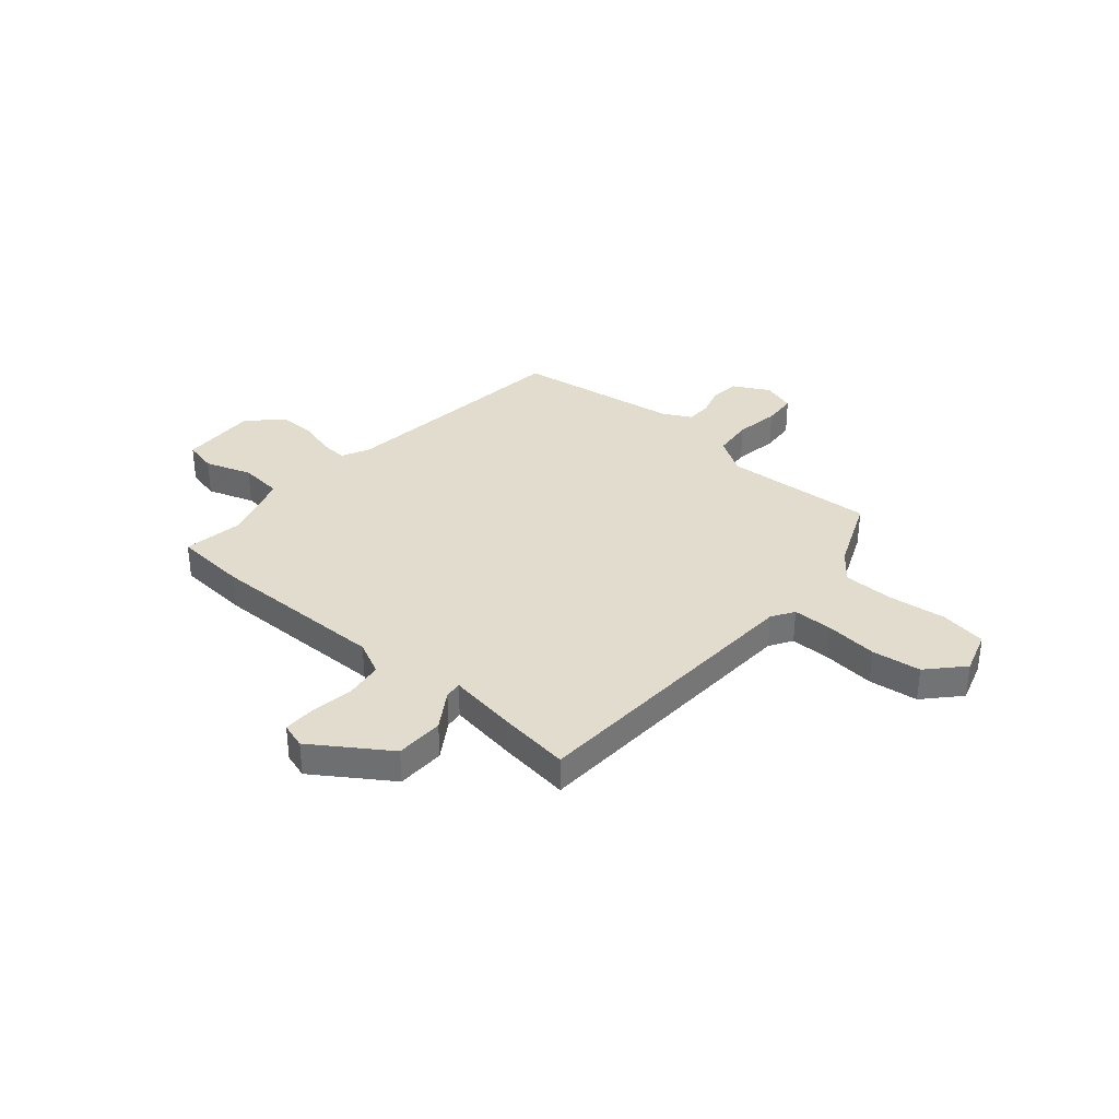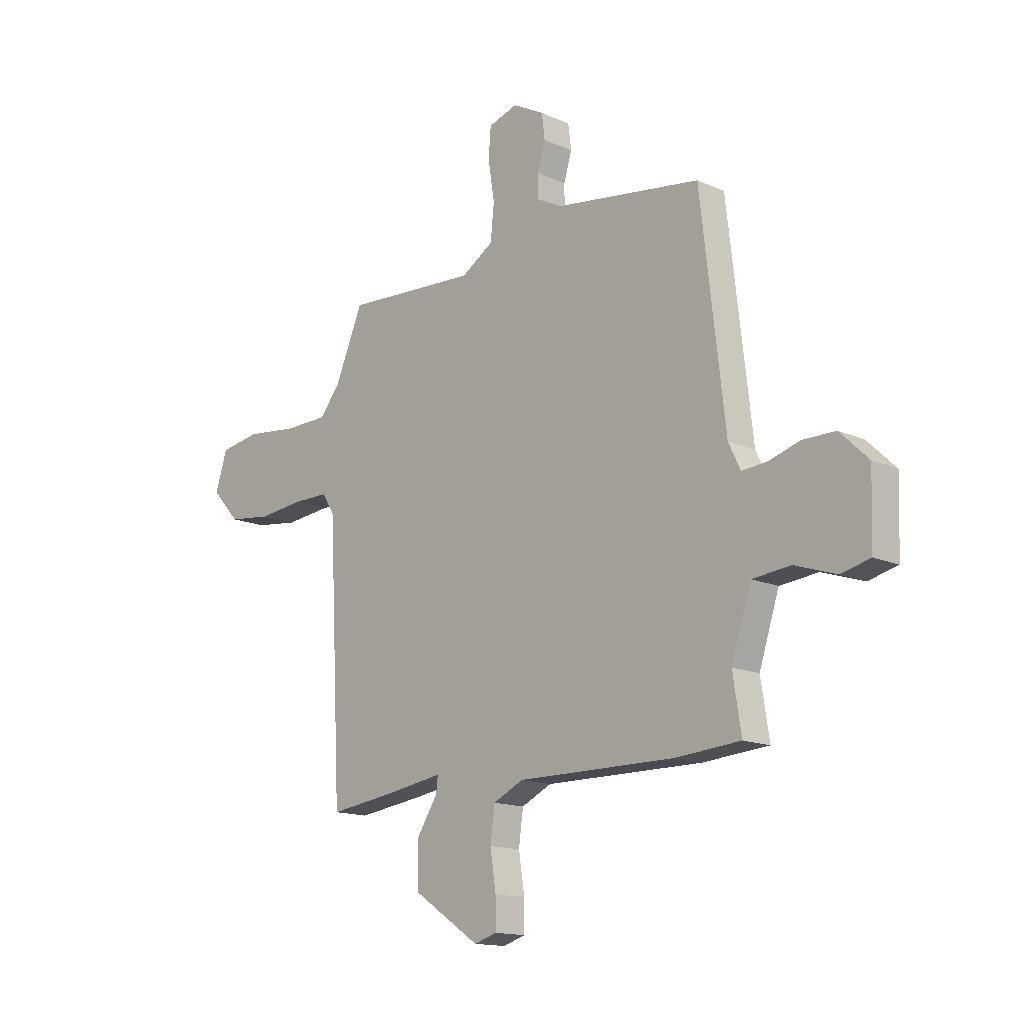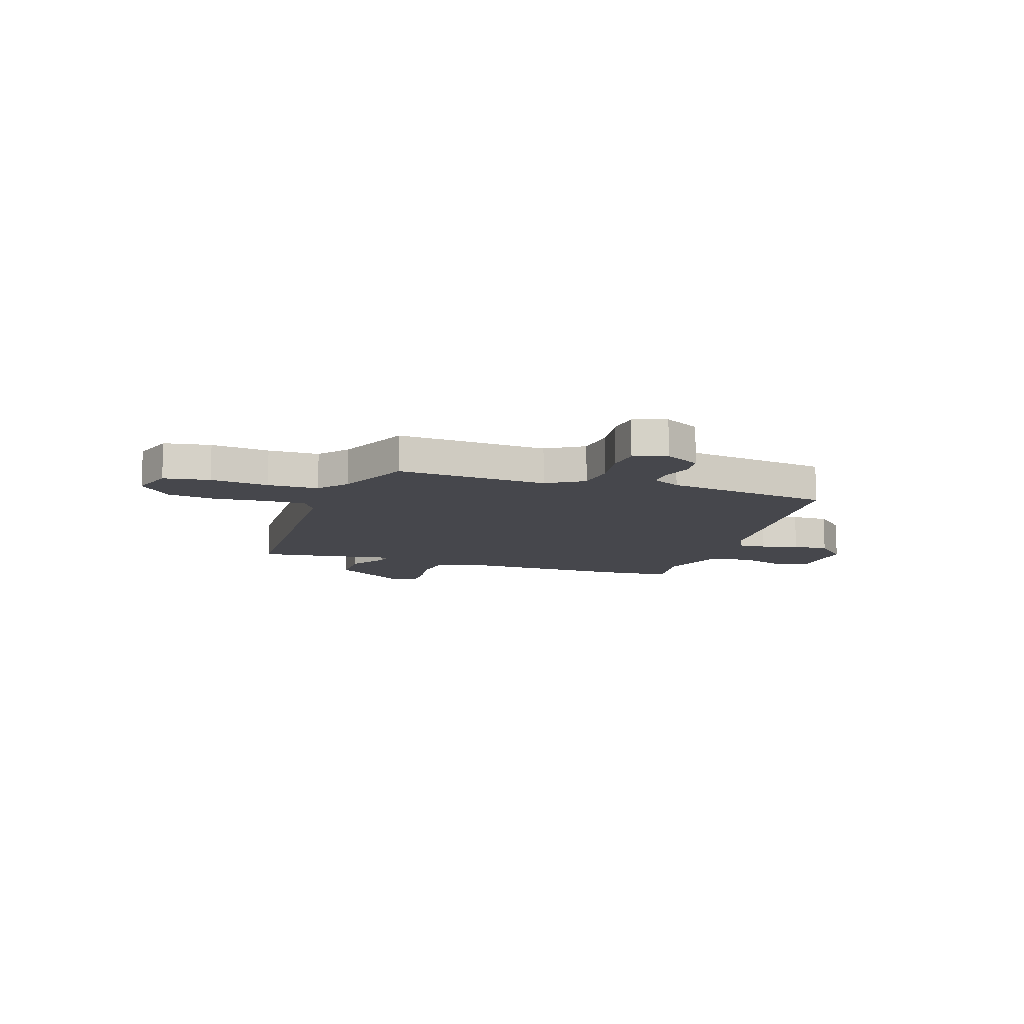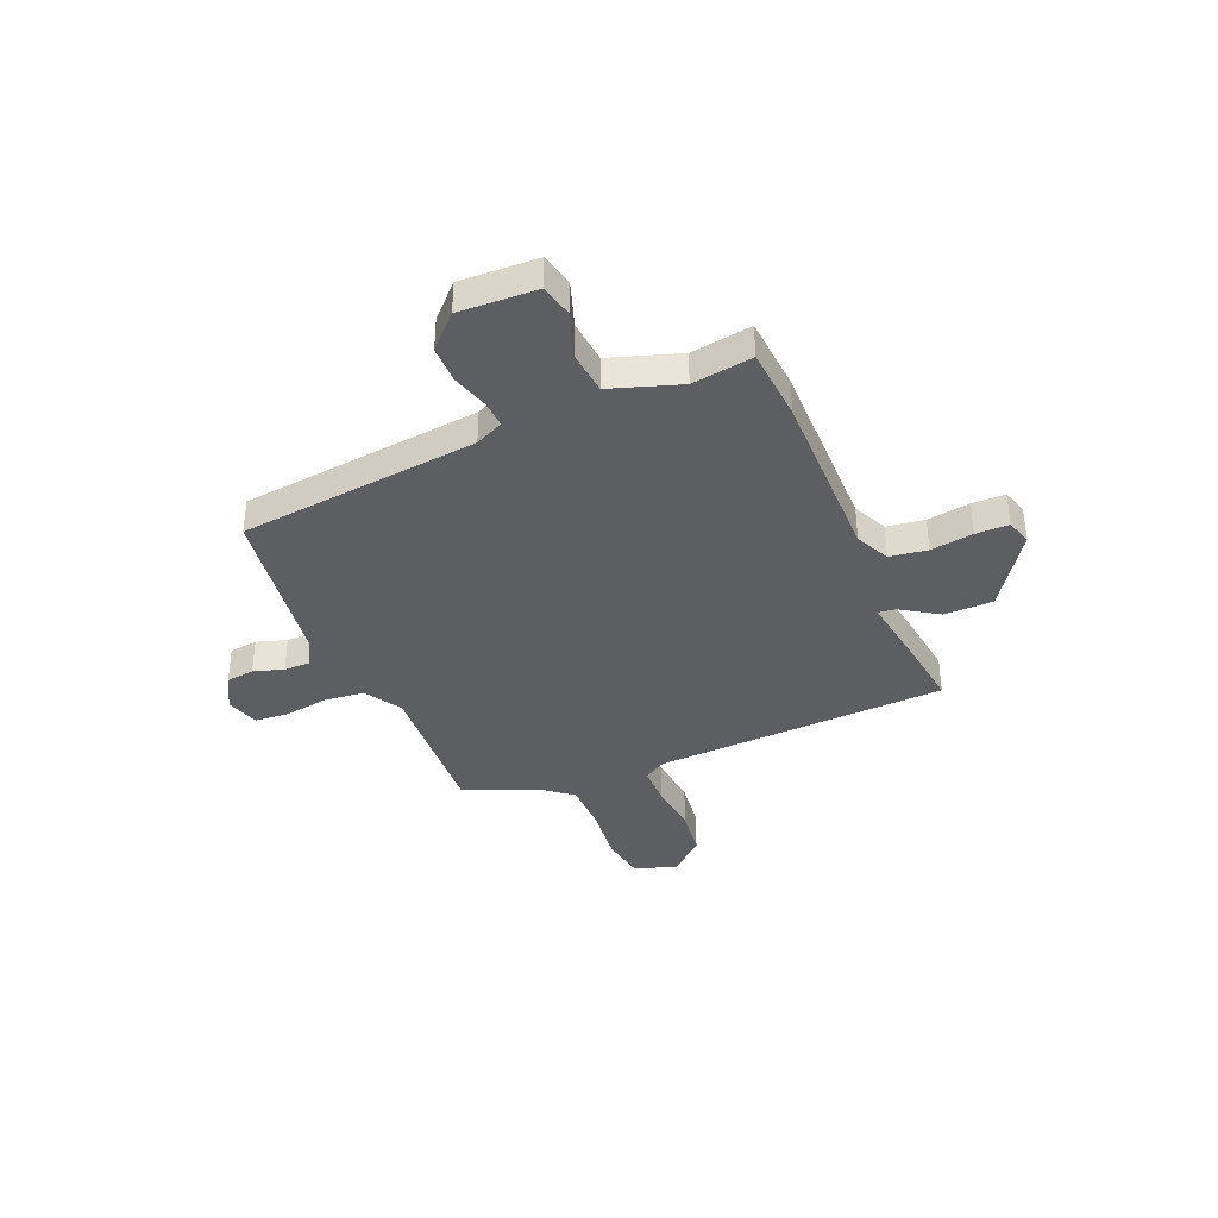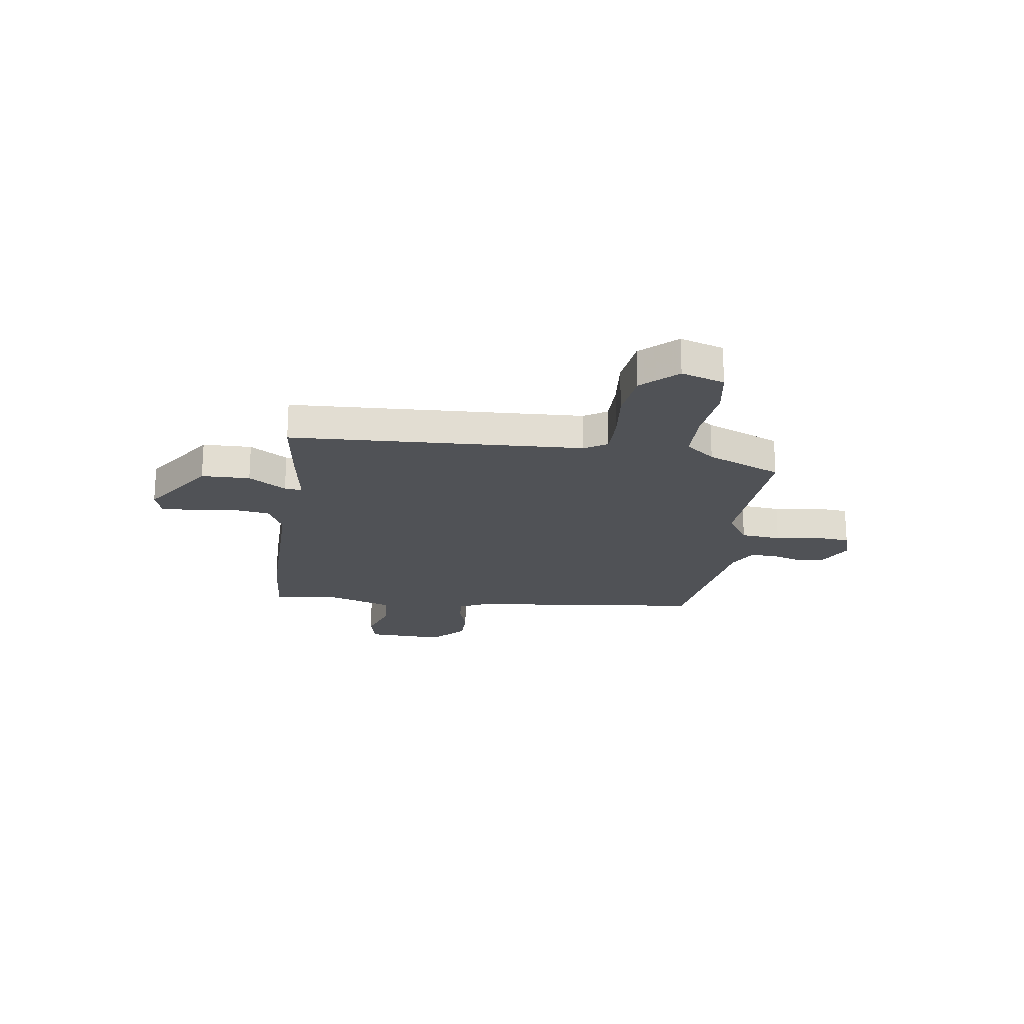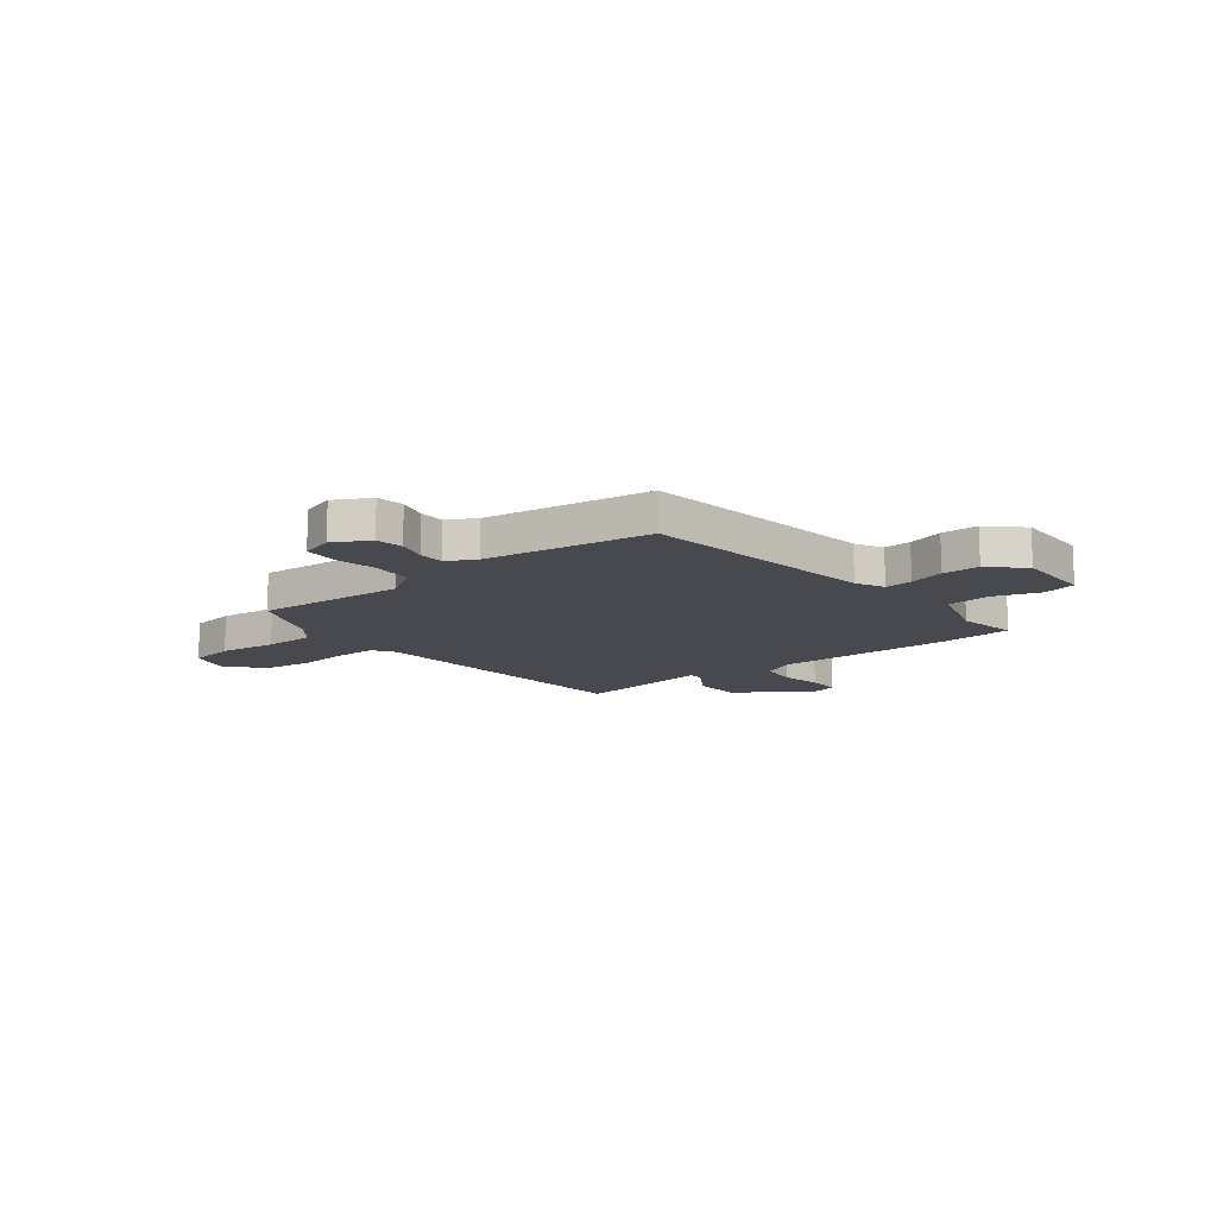
<metadata>
{"format":"obj","ext":"obj","renderer":"f3d","projection":"perspective","resolution":1024,"background":"white","views":[{"elev":34.6,"azim":-139.5,"up":"+Y"},{"elev":-14.6,"azim":45.7,"up":"+Z"},{"elev":-11.0,"azim":-18.7,"up":"+Y"},{"elev":-37.8,"azim":112.5,"up":"+Y"},{"elev":-20.8,"azim":-98.2,"up":"+Y"},{"elev":-12.7,"azim":38.6,"up":"+Y"}]}
</metadata>
<code>
v 0.562 0.07 -0.495
v 0.415 0.07 -0.507
v 0.059 0.07 -0.506
v -0.009 0.07 -0.539
v -0.019 0.07 -0.614
v -0.006 0.07 -0.699
v -0.006 0.07 -0.765
v -0.057 0.07 -0.781
v -0.207 0.07 -0.681
v -0.209 0.07 -0.584
v -0.161 0.07 -0.509
v -0.157 0.07 -0.474
v -0.296 0.07 -0.496
v -0.437 0.07 -0.515
v -0.466 0.07 0.07
v -0.494 0.07 0.115
v -0.574 0.07 0.115
v -0.678 0.07 0.104
v -0.776 0.07 0.116
v -0.84 0.07 0.185
v -0.813 0.07 0.271
v -0.721 0.07 0.286
v -0.605 0.07 0.273
v -0.504 0.07 0.275
v -0.458 0.07 0.333
v -0.395 0.07 0.482
v -0.095 0.07 0.465
v -0.022 0.07 0.511
v -0.014 0.07 0.591
v -0.028 0.07 0.679
v -0.023 0.07 0.747
v 0.043 0.07 0.768
v 0.114 0.07 0.73
v 0.121 0.07 0.674
v 0.103 0.07 0.614
v 0.103 0.07 0.562
v 0.16 0.07 0.532
v 0.491 0.07 0.485
v 0.546 0.07 0.006
v 0.573 0.07 -0.05
v 0.628 0.07 -0.046
v 0.7 0.07 -0.024
v 0.774 0.07 -0.024
v 0.838 0.07 -0.086
v 0.833 0.07 -0.241
v 0.767 0.07 -0.257
v 0.674 0.07 -0.226
v 0.588 0.07 -0.235
v 0.543 0.07 -0.374
v 0.562 0 -0.495
v 0.415 0 -0.507
v 0.059 0 -0.506
v -0.009 0 -0.539
v -0.019 0 -0.614
v -0.006 0 -0.699
v -0.006 0 -0.765
v -0.057 0 -0.781
v -0.207 0 -0.681
v -0.209 0 -0.584
v -0.161 0 -0.509
v -0.157 0 -0.474
v -0.296 0 -0.496
v -0.437 0 -0.515
v -0.466 0 0.07
v -0.494 0 0.115
v -0.574 0 0.115
v -0.678 0 0.104
v -0.776 0 0.116
v -0.84 0 0.185
v -0.813 0 0.271
v -0.721 0 0.286
v -0.605 0 0.273
v -0.504 0 0.275
v -0.458 0 0.333
v -0.395 0 0.482
v -0.095 0 0.465
v -0.022 0 0.511
v -0.014 0 0.591
v -0.028 0 0.679
v -0.023 0 0.747
v 0.043 0 0.768
v 0.114 0 0.73
v 0.121 0 0.674
v 0.103 0 0.614
v 0.103 0 0.562
v 0.16 0 0.532
v 0.491 0 0.485
v 0.546 0 0.006
v 0.573 0 -0.05
v 0.628 0 -0.046
v 0.7 0 -0.024
v 0.774 0 -0.024
v 0.838 0 -0.086
v 0.833 0 -0.241
v 0.767 0 -0.257
v 0.674 0 -0.226
v 0.588 0 -0.235
v 0.543 0 -0.374
f 45 46 47
f 44 45 47
f 43 44 47
f 42 43 47
f 41 42 47
f 40 41 47 48
f 39 40 48 49
f 37 38 39 49
f 33 34 35
f 32 33 35
f 31 32 35
f 30 31 35
f 29 30 35
f 28 29 35 36
f 1 2 3
f 49 1 3
f 37 49 3
f 36 37 3
f 28 36 3
f 27 28 3
f 21 22 23
f 20 21 23
f 19 20 23
f 18 19 23
f 17 18 23
f 16 17 23 24
f 15 16 24 25
f 25 26 27
f 15 25 27
f 14 15 27
f 13 14 27
f 12 13 27
f 9 10 11
f 8 9 11
f 7 8 11
f 6 7 11
f 5 6 11
f 12 27 3 4
f 4 5 11 12
f 96 95 94
f 96 94 93
f 96 93 92
f 96 92 91
f 96 91 90
f 97 96 90 89
f 98 97 89 88
f 98 88 87 86
f 84 83 82
f 84 82 81
f 84 81 80
f 84 80 79
f 84 79 78
f 85 84 78 77
f 52 51 50
f 52 50 98
f 52 98 86
f 52 86 85
f 52 85 77
f 52 77 76
f 72 71 70
f 72 70 69
f 72 69 68
f 72 68 67
f 72 67 66
f 73 72 66 65
f 74 73 65 64
f 76 75 74
f 76 74 64
f 76 64 63
f 76 63 62
f 76 62 61
f 60 59 58
f 60 58 57
f 60 57 56
f 60 56 55
f 60 55 54
f 53 52 76 61
f 61 60 54 53
f 1 50 51 2
f 2 51 52 3
f 3 52 53 4
f 4 53 54 5
f 5 54 55 6
f 6 55 56 7
f 7 56 57 8
f 8 57 58 9
f 9 58 59 10
f 10 59 60 11
f 11 60 61 12
f 12 61 62 13
f 13 62 63 14
f 14 63 64 15
f 15 64 65 16
f 16 65 66 17
f 17 66 67 18
f 18 67 68 19
f 19 68 69 20
f 20 69 70 21
f 21 70 71 22
f 22 71 72 23
f 23 72 73 24
f 24 73 74 25
f 25 74 75 26
f 26 75 76 27
f 27 76 77 28
f 28 77 78 29
f 29 78 79 30
f 30 79 80 31
f 31 80 81 32
f 32 81 82 33
f 33 82 83 34
f 34 83 84 35
f 35 84 85 36
f 36 85 86 37
f 37 86 87 38
f 38 87 88 39
f 39 88 89 40
f 40 89 90 41
f 41 90 91 42
f 42 91 92 43
f 43 92 93 44
f 44 93 94 45
f 45 94 95 46
f 46 95 96 47
f 47 96 97 48
f 48 97 98 49
f 49 98 50 1

</code>
